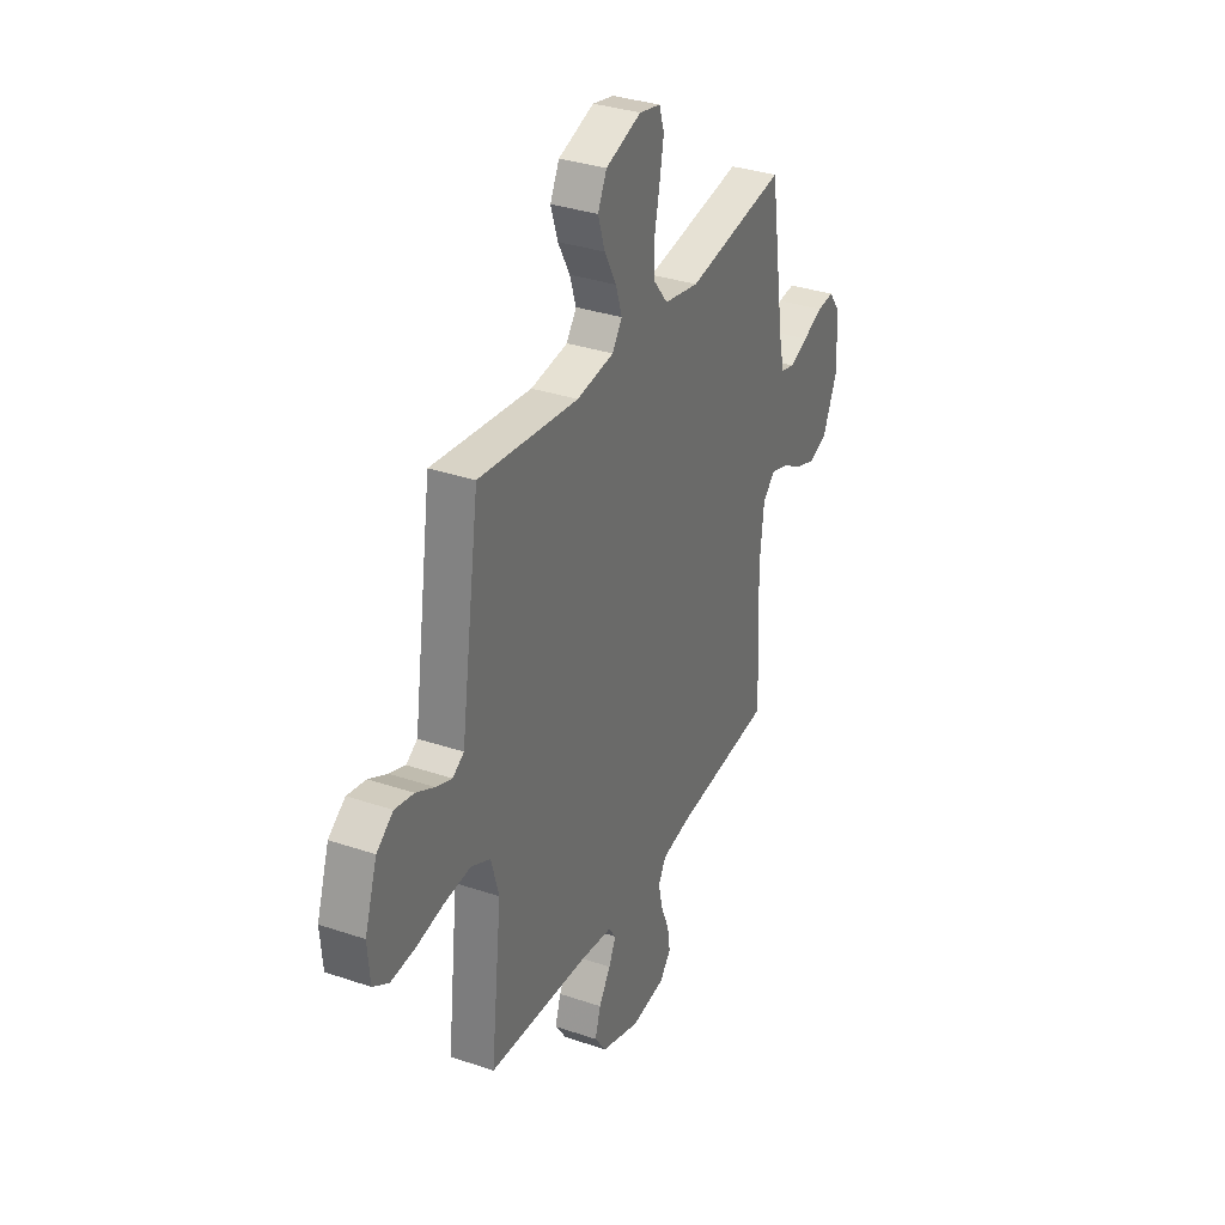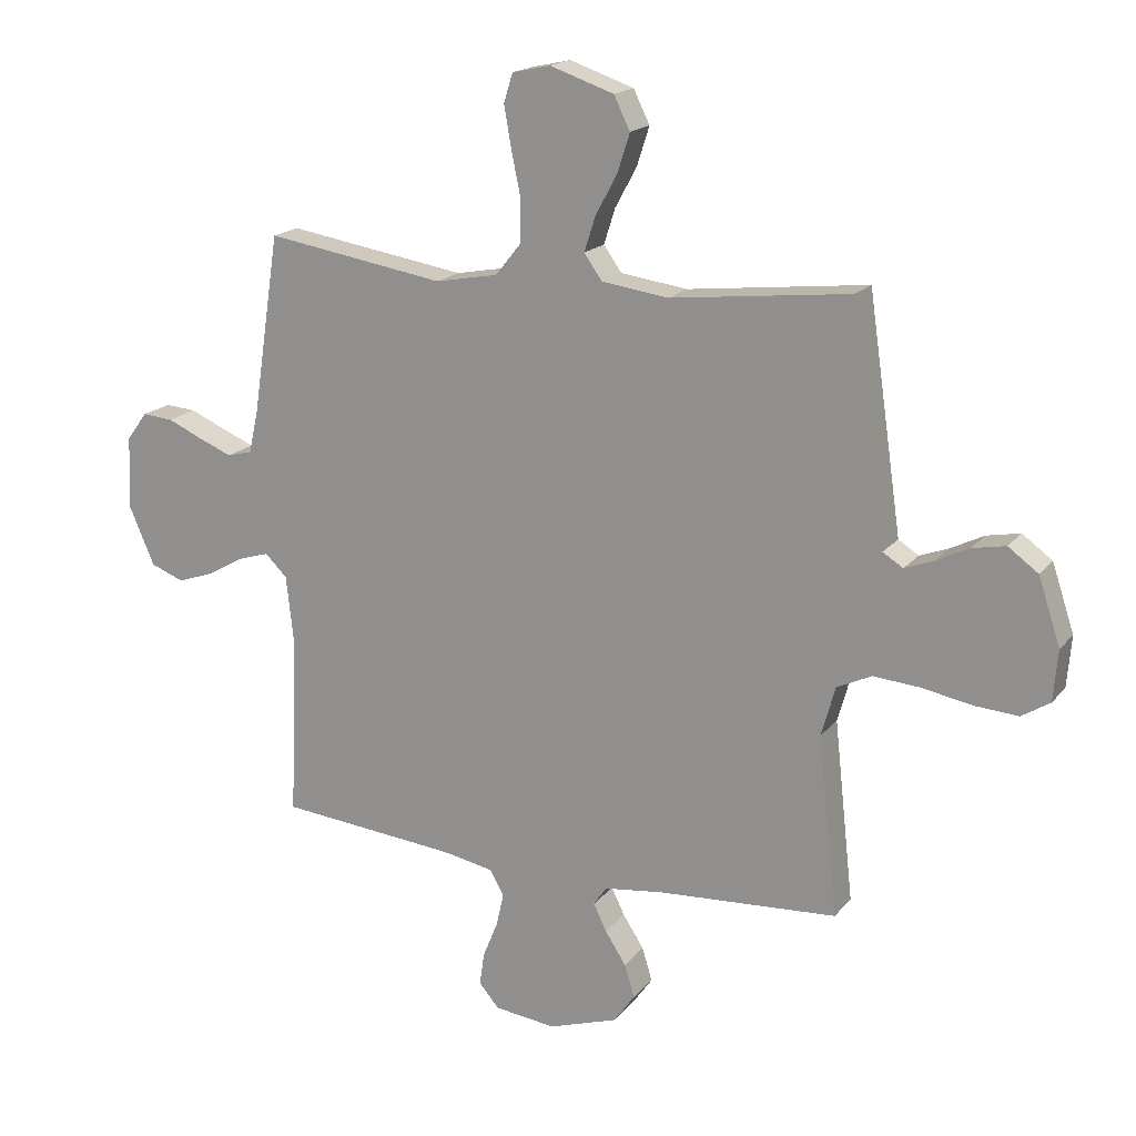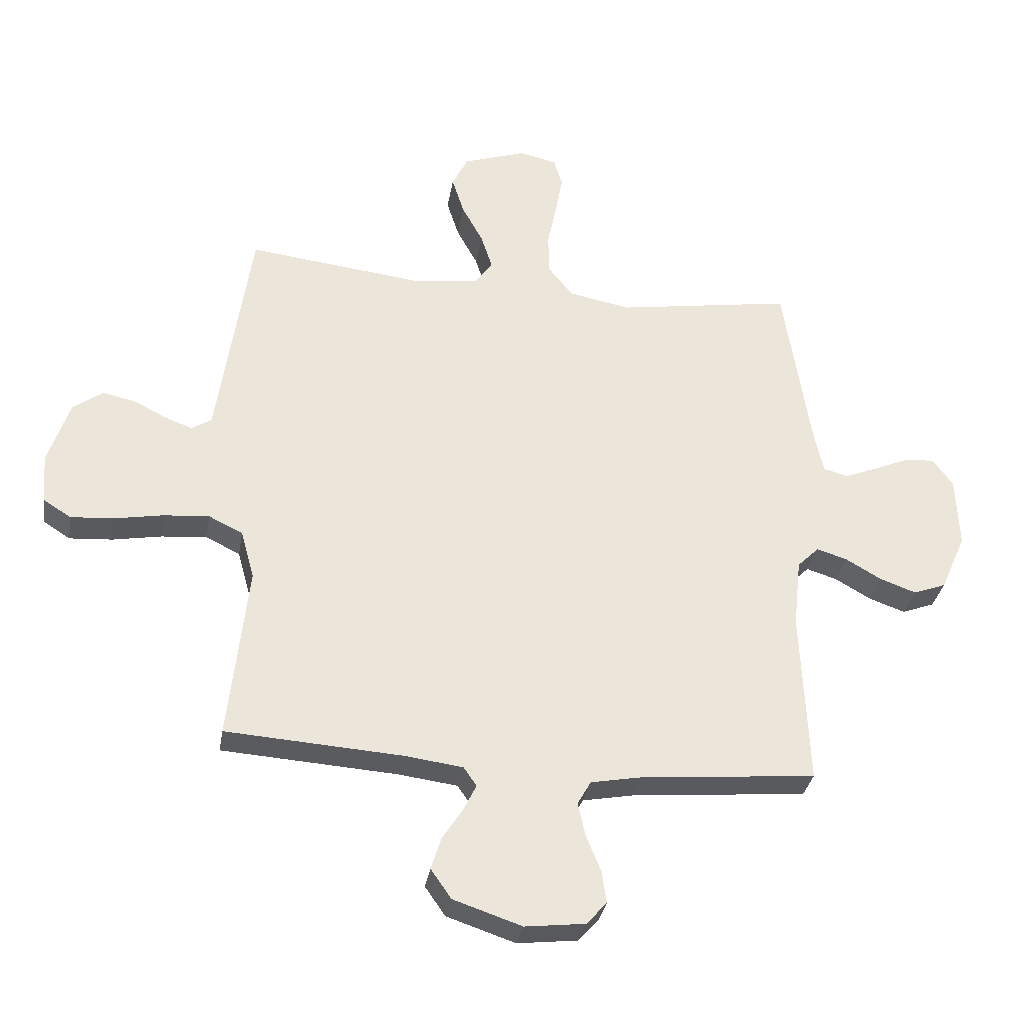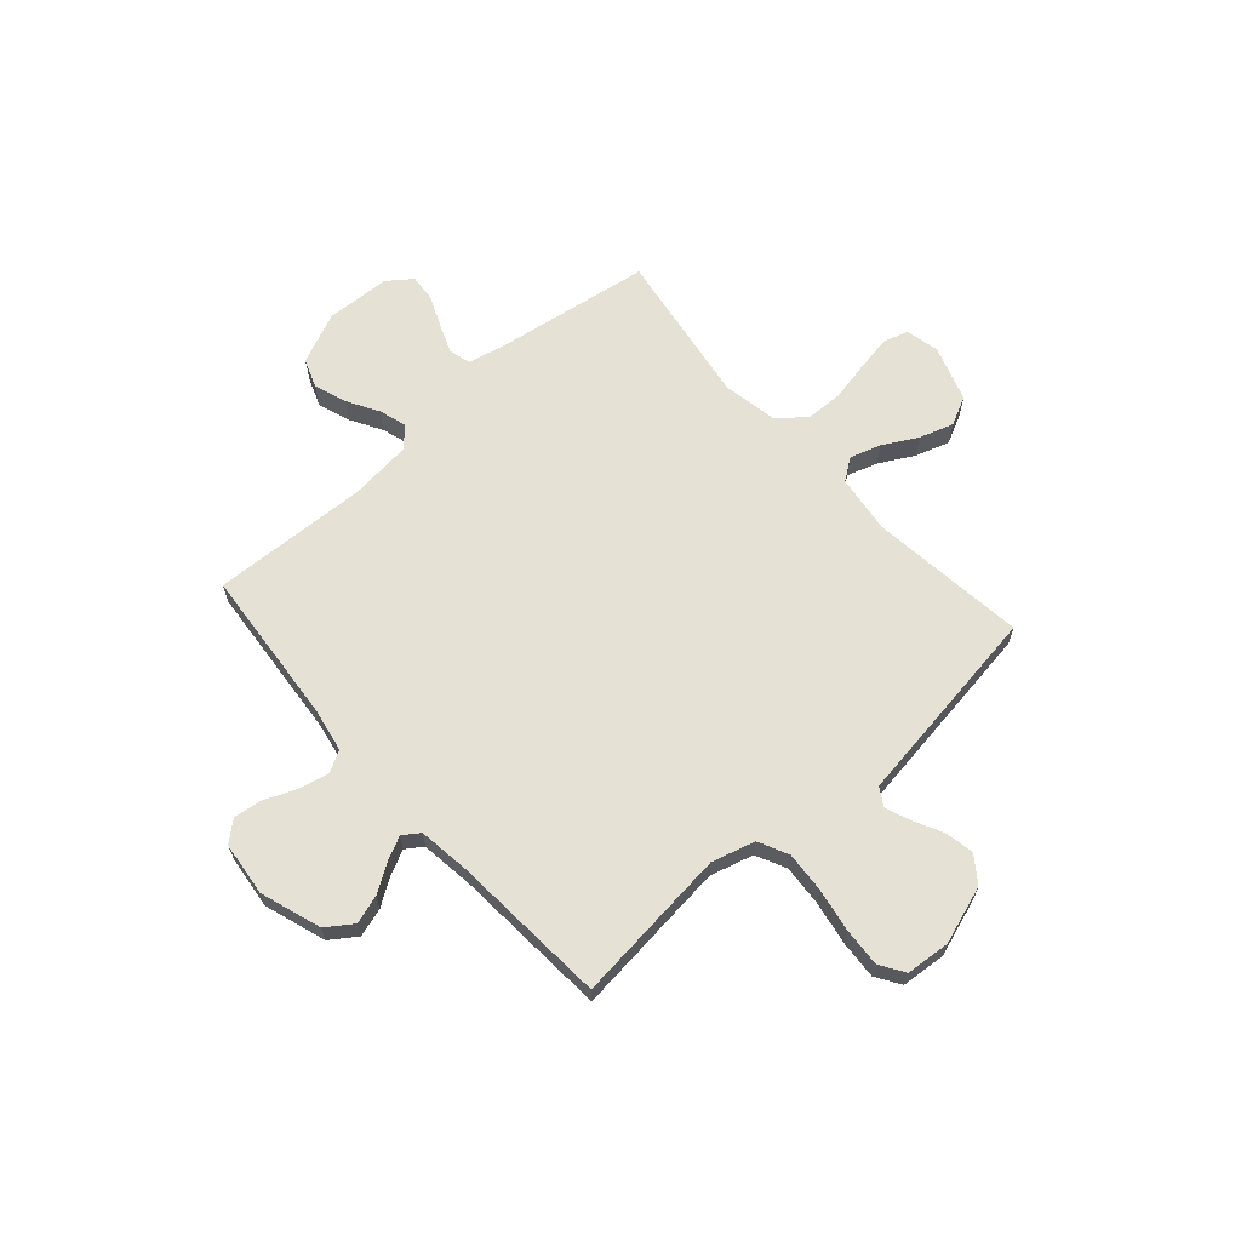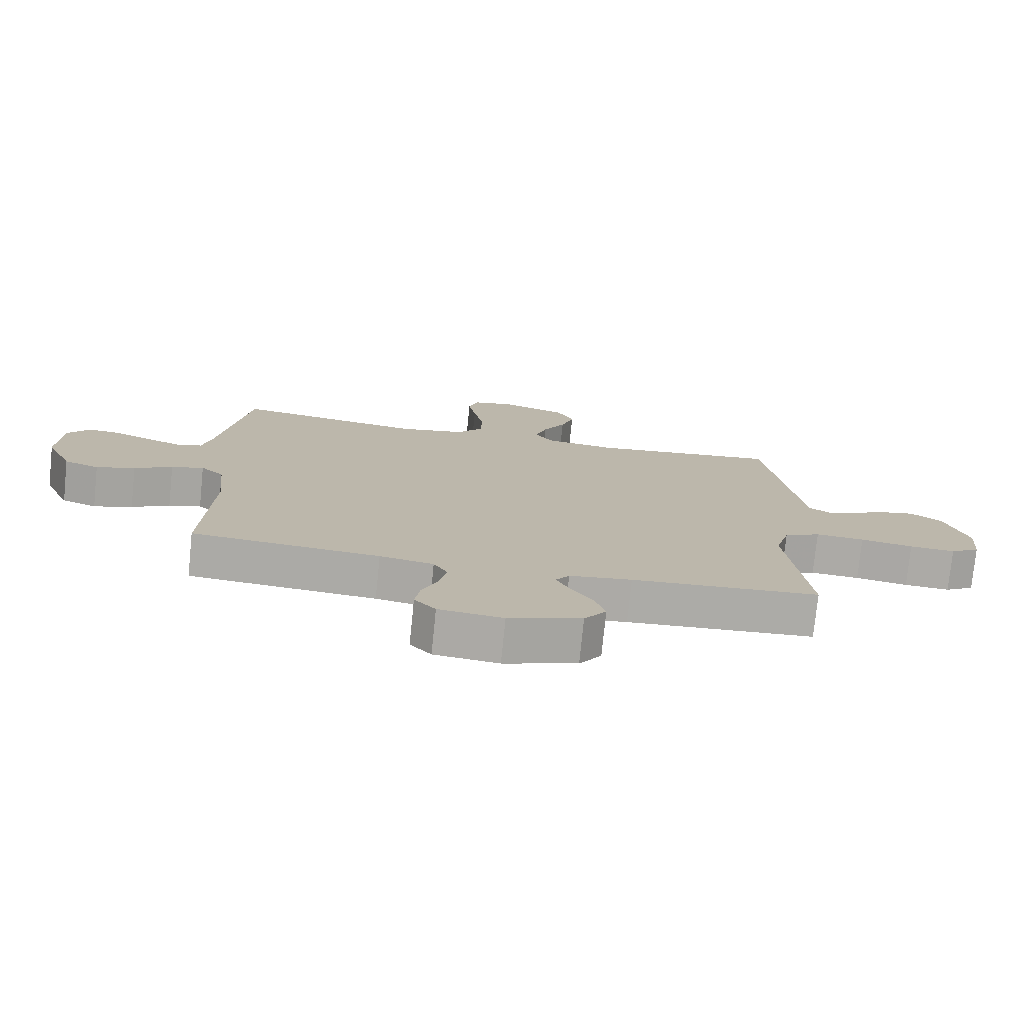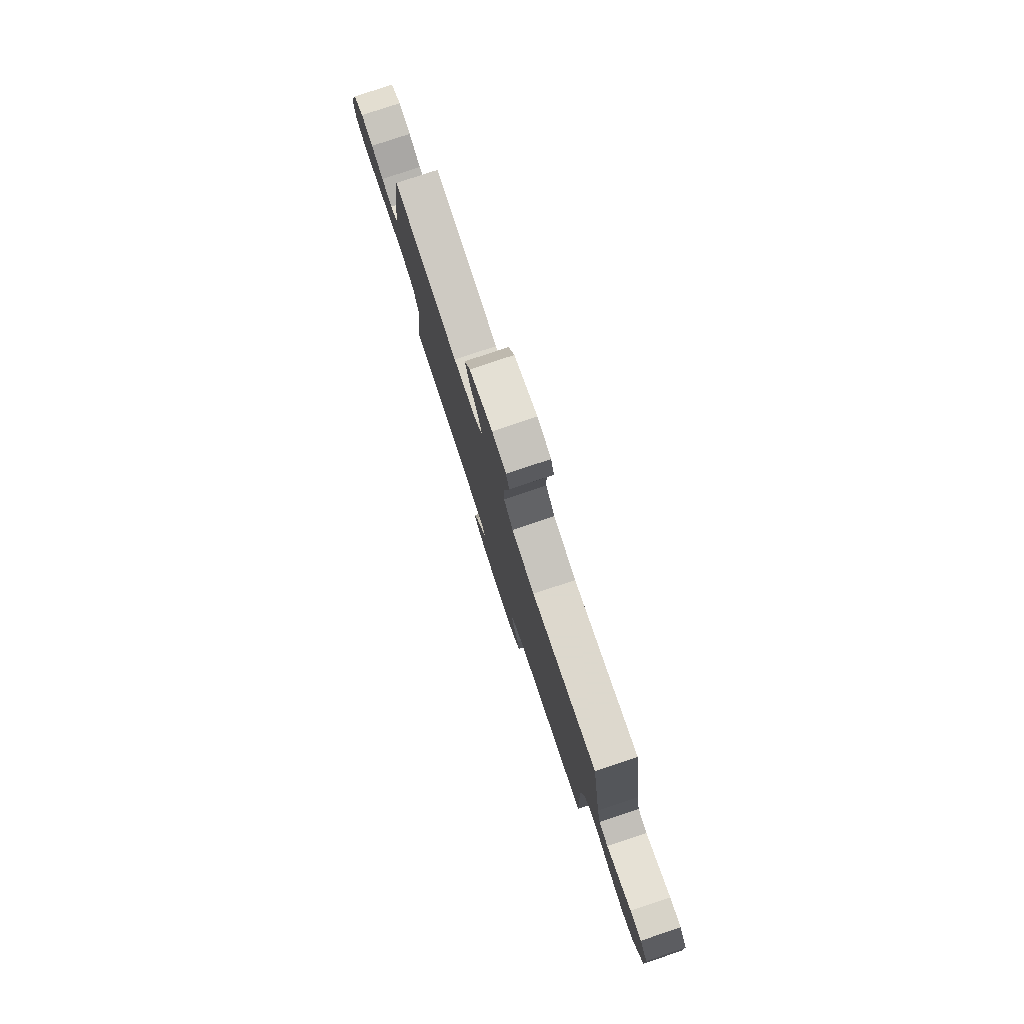
<metadata>
{"format":"obj","ext":"obj","renderer":"f3d","projection":"perspective","resolution":1024,"background":"white","views":[{"elev":33.4,"azim":-65.1,"up":"+Z"},{"elev":17.9,"azim":-153.7,"up":"+Z"},{"elev":-32.3,"azim":-9.5,"up":"+Z"},{"elev":65.0,"azim":-131.6,"up":"+Y"},{"elev":-76.3,"azim":174.2,"up":"+Z"},{"elev":79.9,"azim":71.6,"up":"+Z"}]}
</metadata>
<code>
v -0.5 0.07 0.5
v -0.2 0.07 0.465
v -0.088 0.07 0.48
v -0.058 0.07 0.522
v -0.077 0.07 0.581
v -0.113 0.07 0.647
v -0.134 0.07 0.712
v -0.107 0.07 0.767
v 0 0.07 0.803
v 0.064 0.07 0.789
v 0.079 0.07 0.741
v 0.067 0.07 0.673
v 0.051 0.07 0.596
v 0.053 0.07 0.525
v 0.095 0.07 0.473
v 0.2 0.07 0.453
v 0.5 0.07 0.5
v 0.546 0.07 0.2
v 0.562 0.07 0.129
v 0.604 0.07 0.118
v 0.659 0.07 0.14
v 0.719 0.07 0.166
v 0.771 0.07 0.17
v 0.806 0.07 0.123
v 0.811 0.07 0
v 0.768 0.07 -0.098
v 0.712 0.07 -0.119
v 0.65 0.07 -0.097
v 0.589 0.07 -0.062
v 0.537 0.07 -0.046
v 0.5 0.07 -0.082
v 0.487 0.07 -0.2
v 0.5 0.07 -0.5
v 0.2 0.07 -0.527
v 0.114 0.07 -0.543
v 0.091 0.07 -0.584
v 0.104 0.07 -0.641
v 0.129 0.07 -0.702
v 0.137 0.07 -0.757
v 0.103 0.07 -0.796
v 0 0.07 -0.808
v -0.117 0.07 -0.769
v -0.152 0.07 -0.719
v -0.135 0.07 -0.664
v -0.1 0.07 -0.61
v -0.078 0.07 -0.565
v -0.1 0.07 -0.533
v -0.2 0.07 -0.52
v -0.5 0.07 -0.5
v -0.467 0.07 -0.2
v -0.49 0.07 -0.117
v -0.548 0.07 -0.089
v -0.626 0.07 -0.095
v -0.71 0.07 -0.11
v -0.783 0.07 -0.115
v -0.83 0.07 -0.085
v -0.837 0.07 0
v -0.8 0.07 0.111
v -0.75 0.07 0.147
v -0.694 0.07 0.136
v -0.639 0.07 0.108
v -0.591 0.07 0.09
v -0.557 0.07 0.111
v -0.544 0.07 0.2
v -0.5 0 0.5
v -0.2 0 0.465
v -0.088 0 0.48
v -0.058 0 0.522
v -0.077 0 0.581
v -0.113 0 0.647
v -0.134 0 0.712
v -0.107 0 0.767
v 0 0 0.803
v 0.064 0 0.789
v 0.079 0 0.741
v 0.067 0 0.673
v 0.051 0 0.596
v 0.053 0 0.525
v 0.095 0 0.473
v 0.2 0 0.453
v 0.5 0 0.5
v 0.546 0 0.2
v 0.562 0 0.129
v 0.604 0 0.118
v 0.659 0 0.14
v 0.719 0 0.166
v 0.771 0 0.17
v 0.806 0 0.123
v 0.811 0 0
v 0.768 0 -0.098
v 0.712 0 -0.119
v 0.65 0 -0.097
v 0.589 0 -0.062
v 0.537 0 -0.046
v 0.5 0 -0.082
v 0.487 0 -0.2
v 0.5 0 -0.5
v 0.2 0 -0.527
v 0.114 0 -0.543
v 0.091 0 -0.584
v 0.104 0 -0.641
v 0.129 0 -0.702
v 0.137 0 -0.757
v 0.103 0 -0.796
v 0 0 -0.808
v -0.117 0 -0.769
v -0.152 0 -0.719
v -0.135 0 -0.664
v -0.1 0 -0.61
v -0.078 0 -0.565
v -0.1 0 -0.533
v -0.2 0 -0.52
v -0.5 0 -0.5
v -0.467 0 -0.2
v -0.49 0 -0.117
v -0.548 0 -0.089
v -0.626 0 -0.095
v -0.71 0 -0.11
v -0.783 0 -0.115
v -0.83 0 -0.085
v -0.837 0 0
v -0.8 0 0.111
v -0.75 0 0.147
v -0.694 0 0.136
v -0.639 0 0.108
v -0.591 0 0.09
v -0.557 0 0.111
v -0.544 0 0.2
f 63 64 1 2
f 58 59 60 61
f 58 61 62
f 57 58 62
f 56 57 62
f 53 54 55 56
f 52 53 56 62
f 51 52 62 63
f 48 49 50
f 47 48 50 51
f 42 43 44 45
f 42 45 46
f 41 42 46
f 40 41 46
f 37 38 39 40
f 36 37 40 46
f 35 36 46 47
f 32 33 34
f 31 32 34 35
f 26 27 28 29
f 26 29 30
f 25 26 30
f 24 25 30
f 21 22 23 24
f 20 21 24 30
f 19 20 30 31
f 16 17 18
f 15 16 18 19
f 10 11 12 13
f 8 9 10 13
f 8 13 14
f 5 6 7 8
f 4 5 8 14
f 3 4 14 15
f 35 47 51 63
f 19 31 35 63
f 15 19 63
f 2 3 15 63
f 66 65 128 127
f 125 124 123 122
f 126 125 122
f 126 122 121
f 126 121 120
f 120 119 118 117
f 126 120 117 116
f 127 126 116 115
f 114 113 112
f 115 114 112 111
f 109 108 107 106
f 110 109 106
f 110 106 105
f 110 105 104
f 104 103 102 101
f 110 104 101 100
f 111 110 100 99
f 98 97 96
f 99 98 96 95
f 93 92 91 90
f 94 93 90
f 94 90 89
f 94 89 88
f 88 87 86 85
f 94 88 85 84
f 95 94 84 83
f 82 81 80
f 83 82 80 79
f 77 76 75 74
f 77 74 73 72
f 78 77 72
f 72 71 70 69
f 78 72 69 68
f 79 78 68 67
f 127 115 111 99
f 127 99 95 83
f 127 83 79
f 127 79 67 66
f 1 65 66 2
f 2 66 67 3
f 3 67 68 4
f 4 68 69 5
f 5 69 70 6
f 6 70 71 7
f 7 71 72 8
f 8 72 73 9
f 9 73 74 10
f 10 74 75 11
f 11 75 76 12
f 12 76 77 13
f 13 77 78 14
f 14 78 79 15
f 15 79 80 16
f 16 80 81 17
f 17 81 82 18
f 18 82 83 19
f 19 83 84 20
f 20 84 85 21
f 21 85 86 22
f 22 86 87 23
f 23 87 88 24
f 24 88 89 25
f 25 89 90 26
f 26 90 91 27
f 27 91 92 28
f 28 92 93 29
f 29 93 94 30
f 30 94 95 31
f 31 95 96 32
f 32 96 97 33
f 33 97 98 34
f 34 98 99 35
f 35 99 100 36
f 36 100 101 37
f 37 101 102 38
f 38 102 103 39
f 39 103 104 40
f 40 104 105 41
f 41 105 106 42
f 42 106 107 43
f 43 107 108 44
f 44 108 109 45
f 45 109 110 46
f 46 110 111 47
f 47 111 112 48
f 48 112 113 49
f 49 113 114 50
f 50 114 115 51
f 51 115 116 52
f 52 116 117 53
f 53 117 118 54
f 54 118 119 55
f 55 119 120 56
f 56 120 121 57
f 57 121 122 58
f 58 122 123 59
f 59 123 124 60
f 60 124 125 61
f 61 125 126 62
f 62 126 127 63
f 63 127 128 64
f 64 128 65 1

</code>
